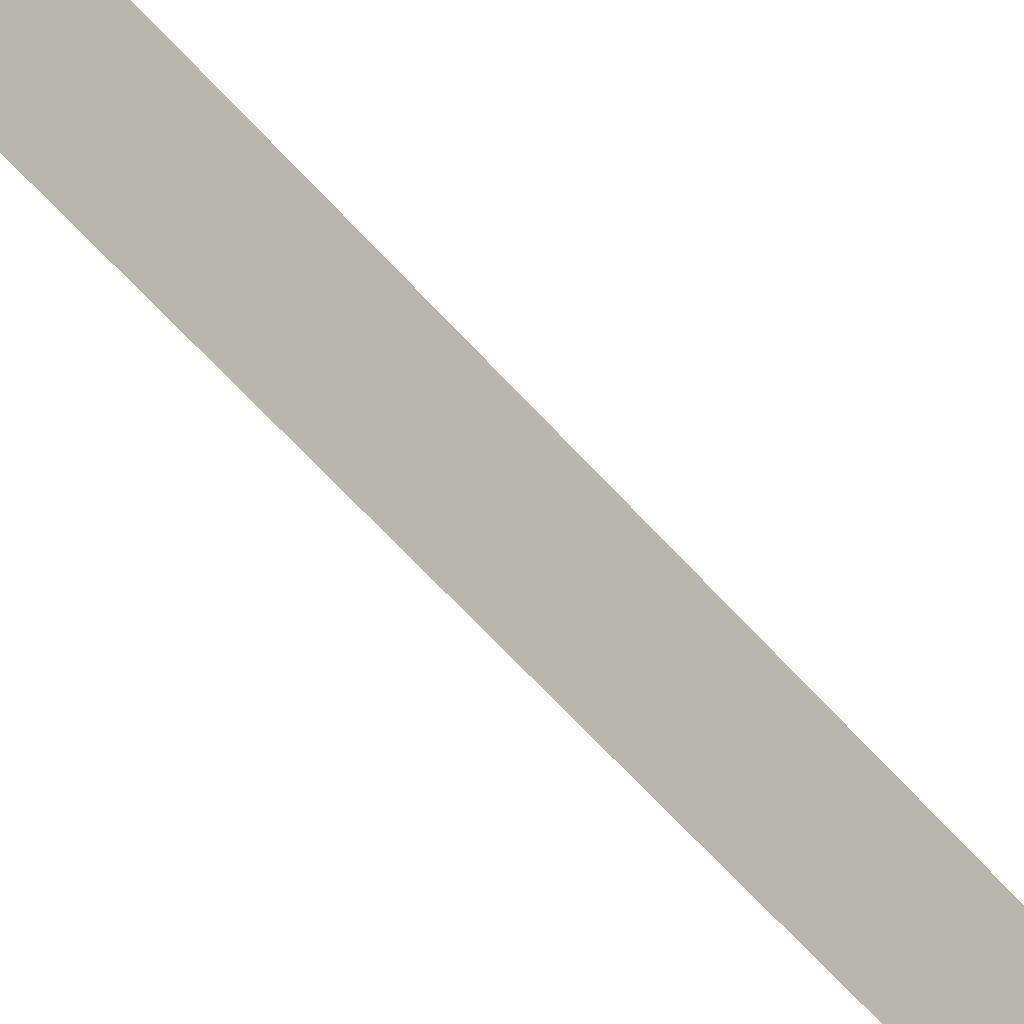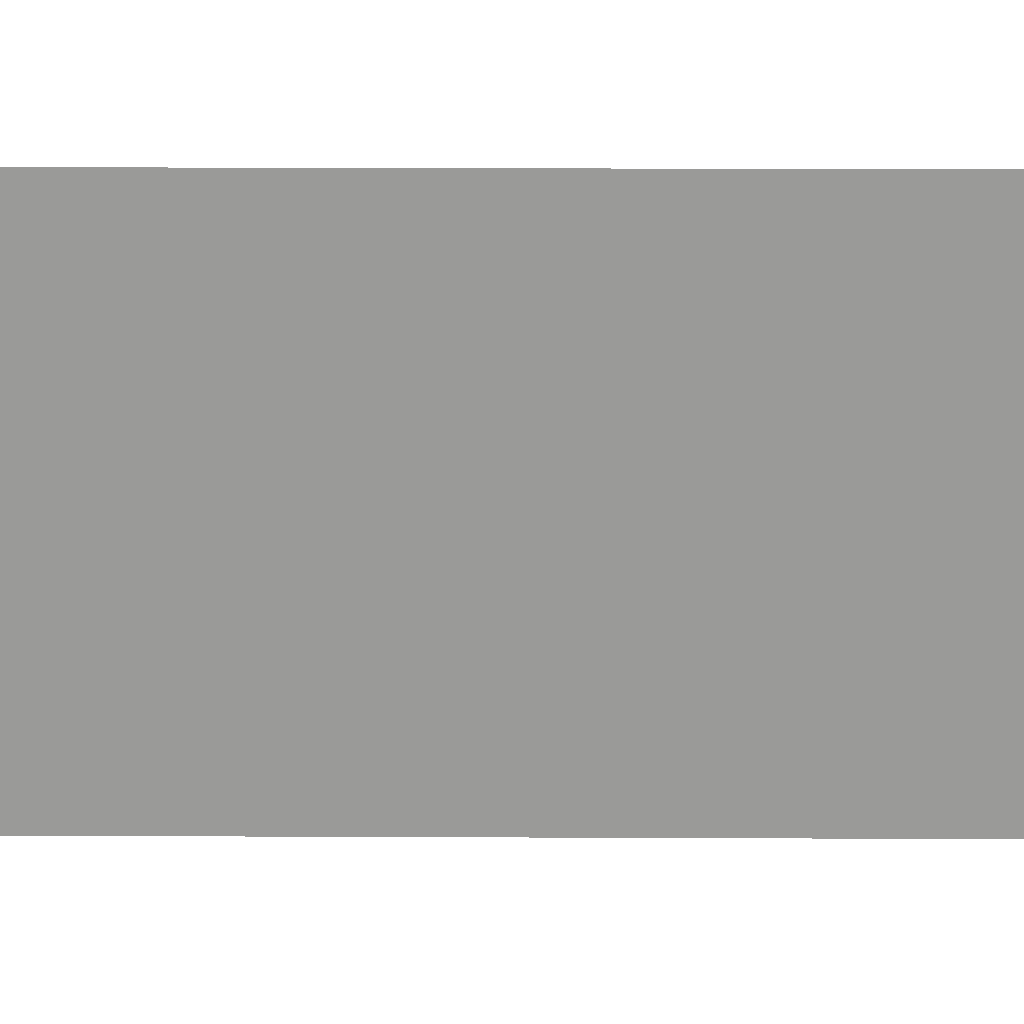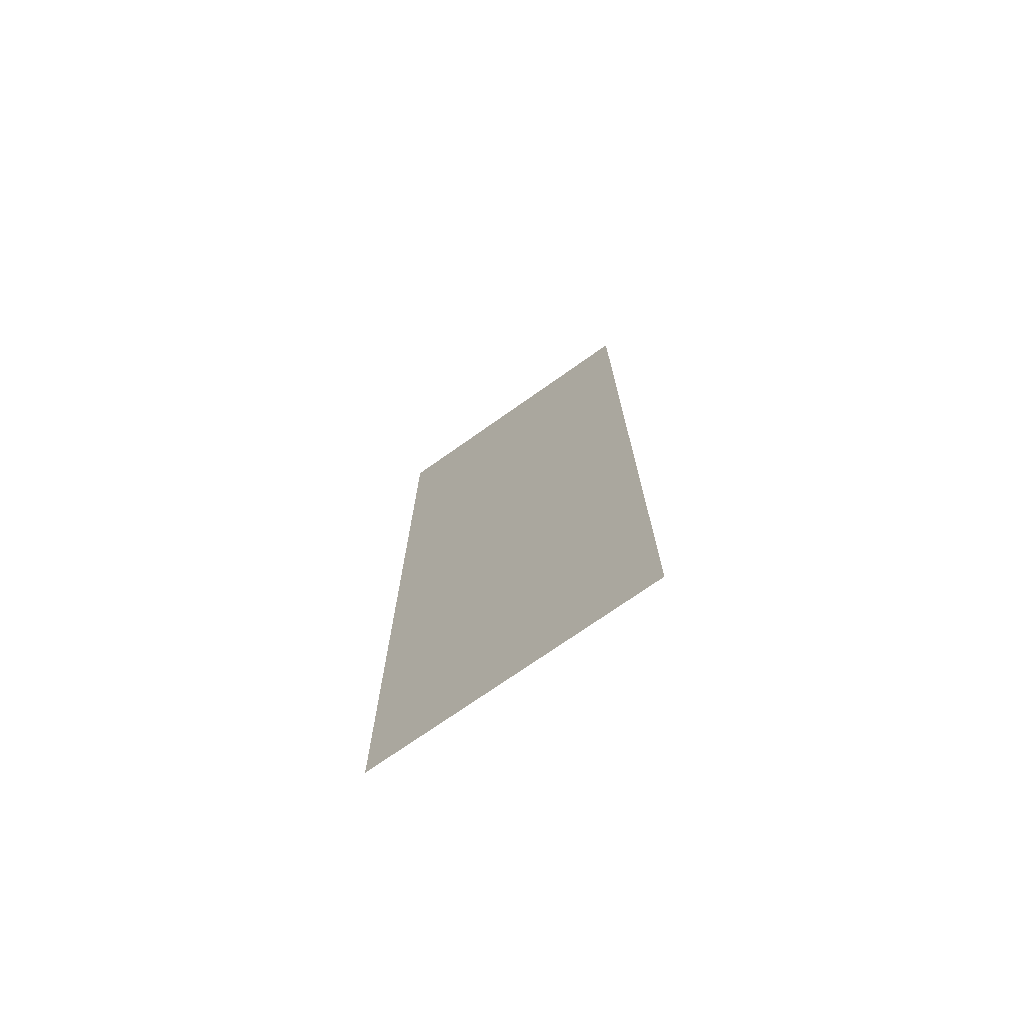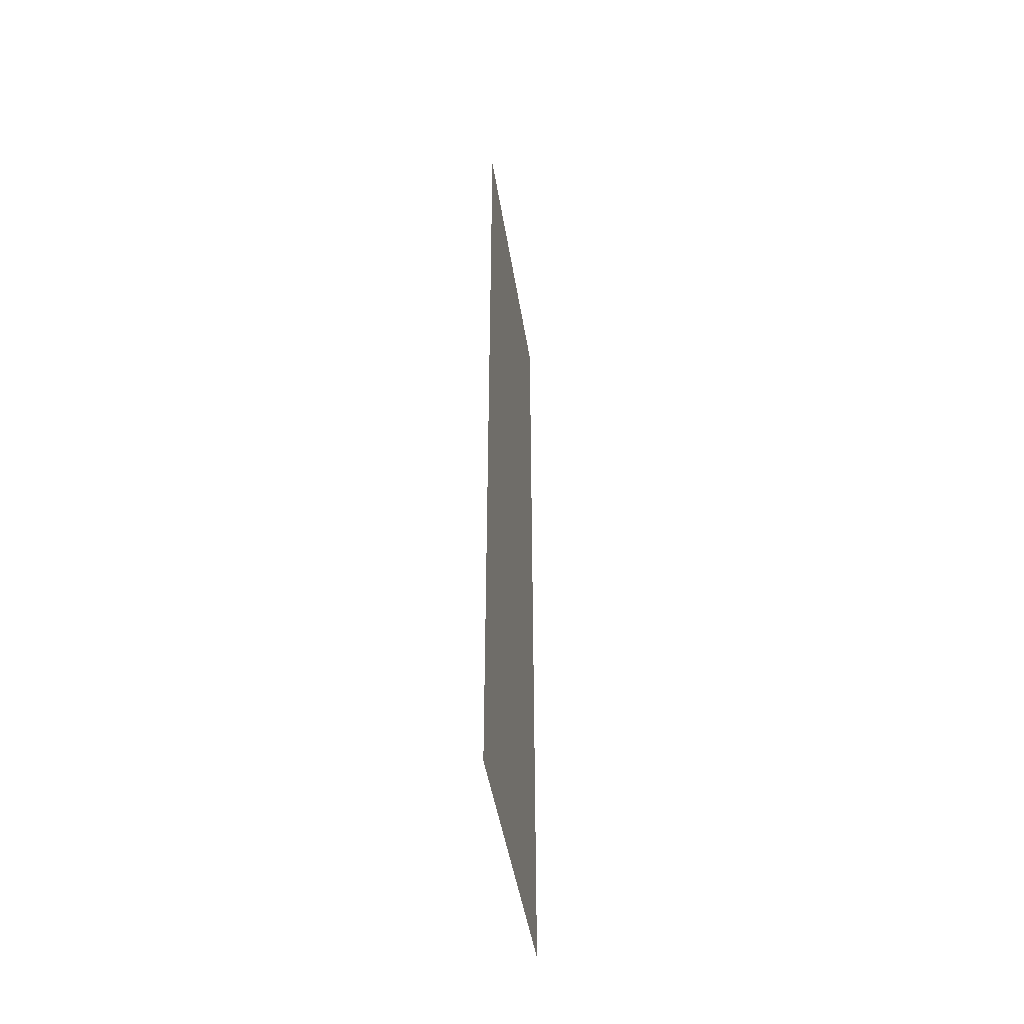
<metadata>
{"format":"obj","ext":"obj","renderer":"f3d","projection":"perspective","resolution":1024,"background":"white","views":[{"elev":-67.6,"azim":42.7,"up":"+Z"},{"elev":19.5,"azim":-89.5,"up":"+Z"},{"elev":-72.6,"azim":125.3,"up":"+Y"},{"elev":-46.3,"azim":-171.0,"up":"+Y"}]}
</metadata>
<code>
v 6.018e-06 -9.946e-07 -5.403e-06
v 6.113e-06 3 1
v 6.128e-06 3 -5.406e-06
v 6.003e-06 -9.946e-07 1
g wall01_1m_9_10142_1266
f 1 3 2
f 2 4 1

</code>
